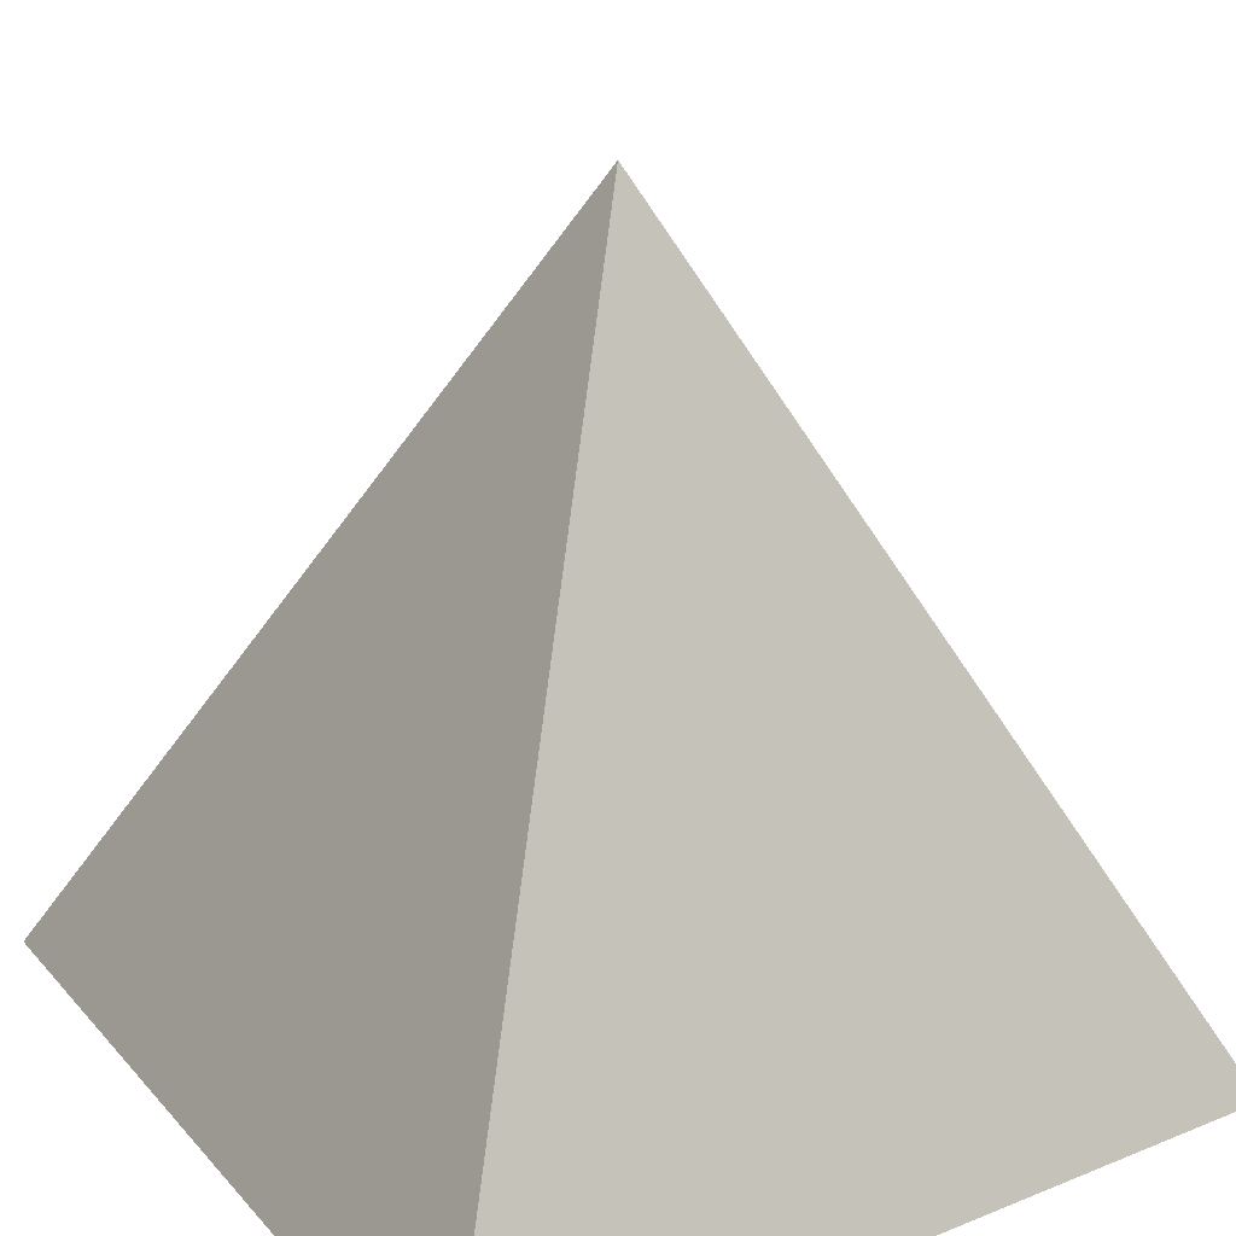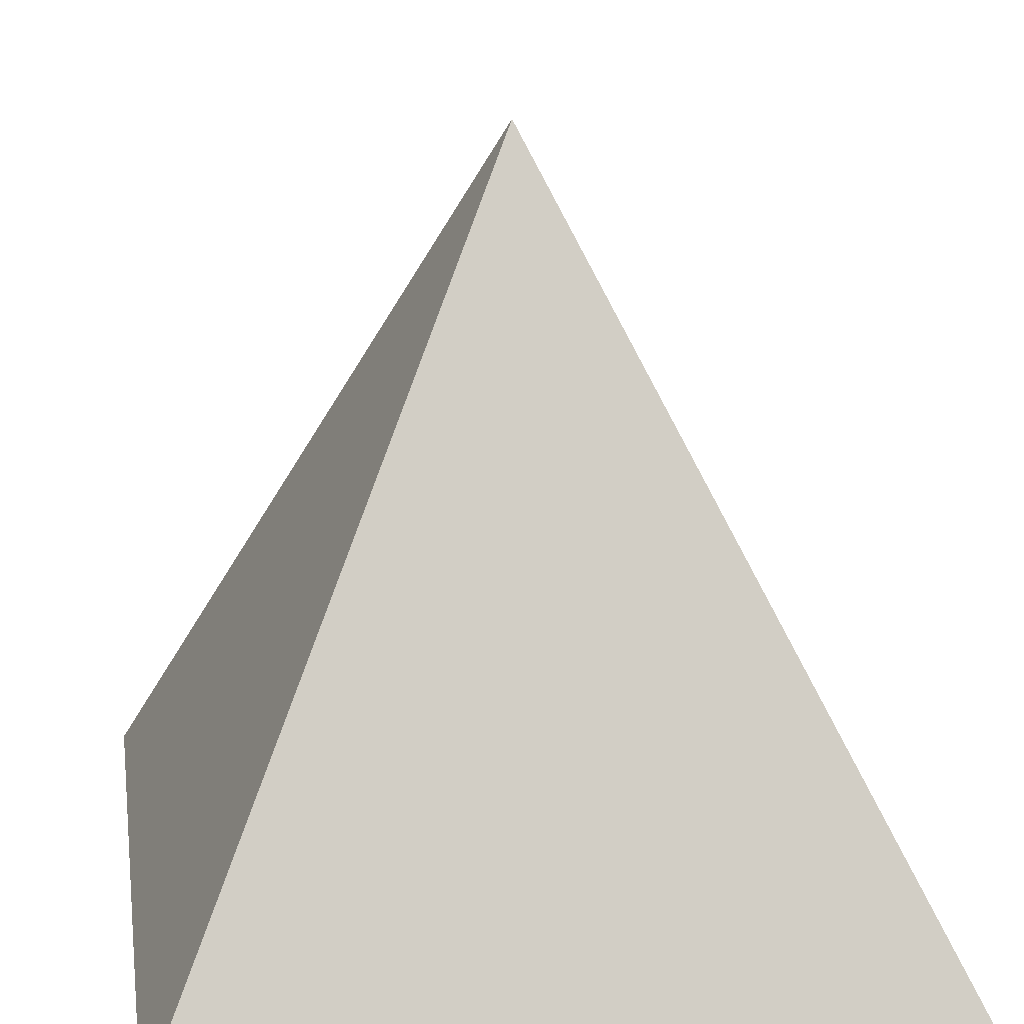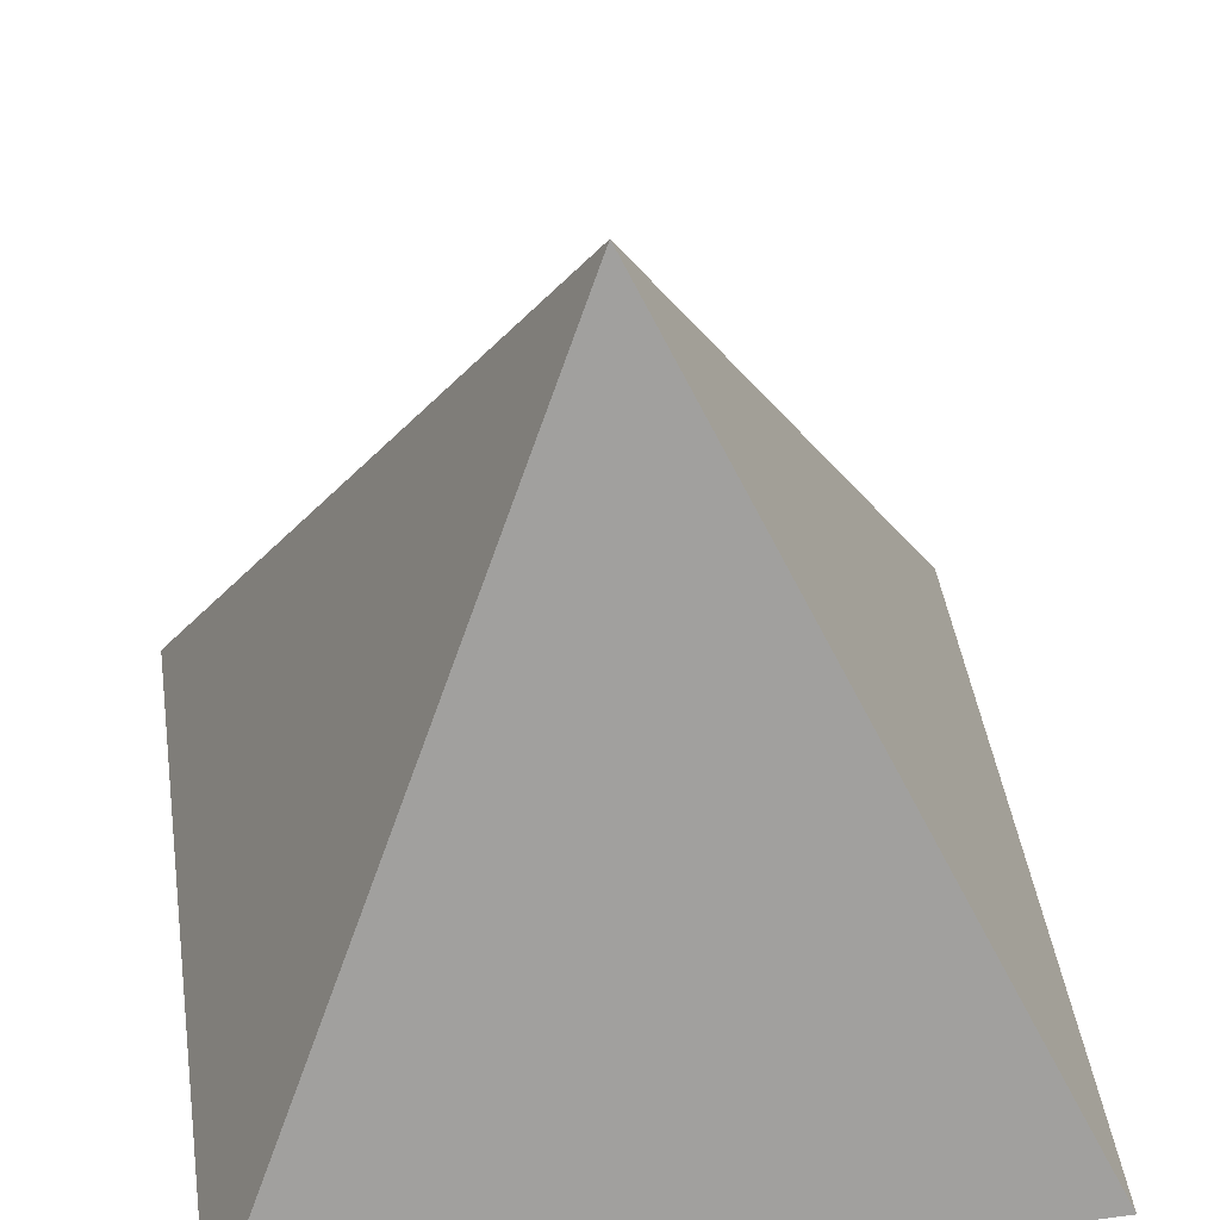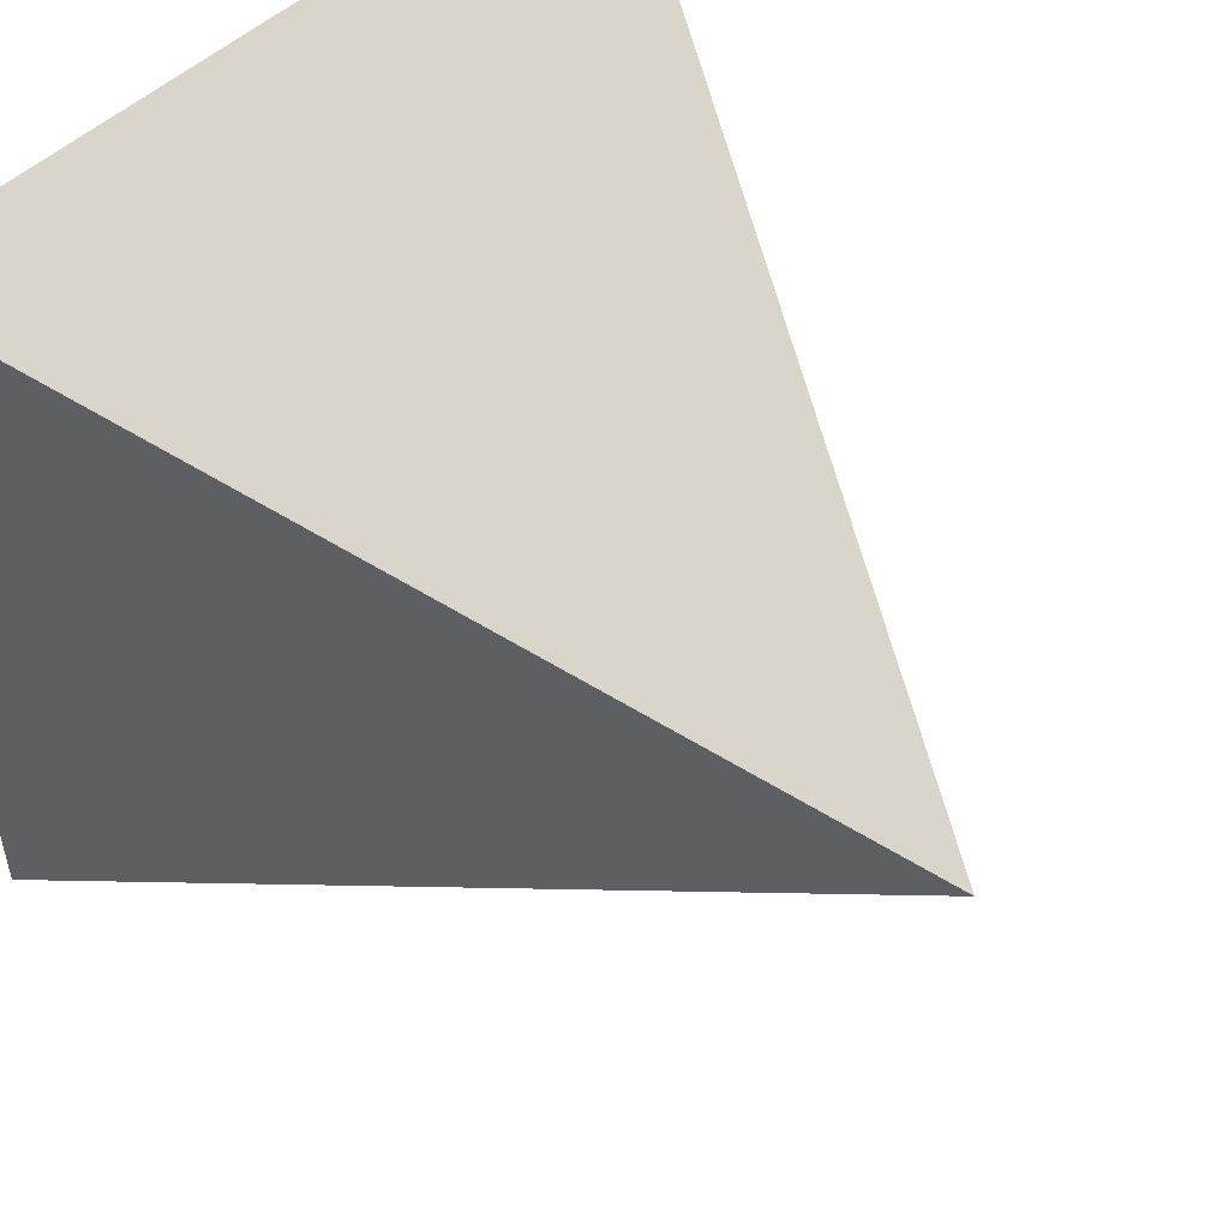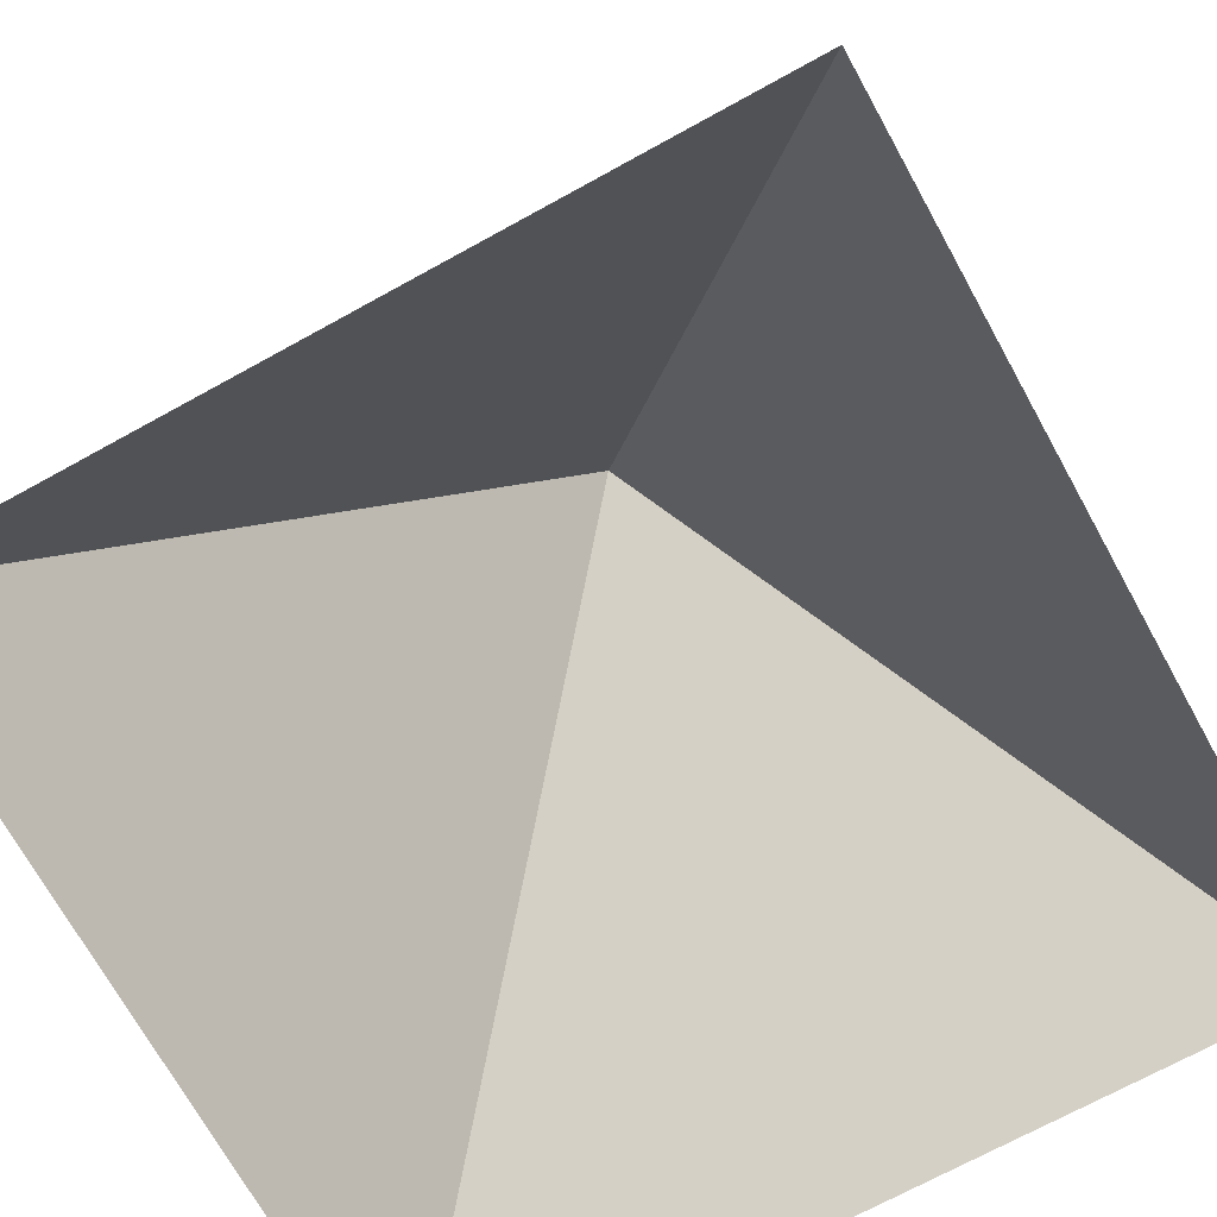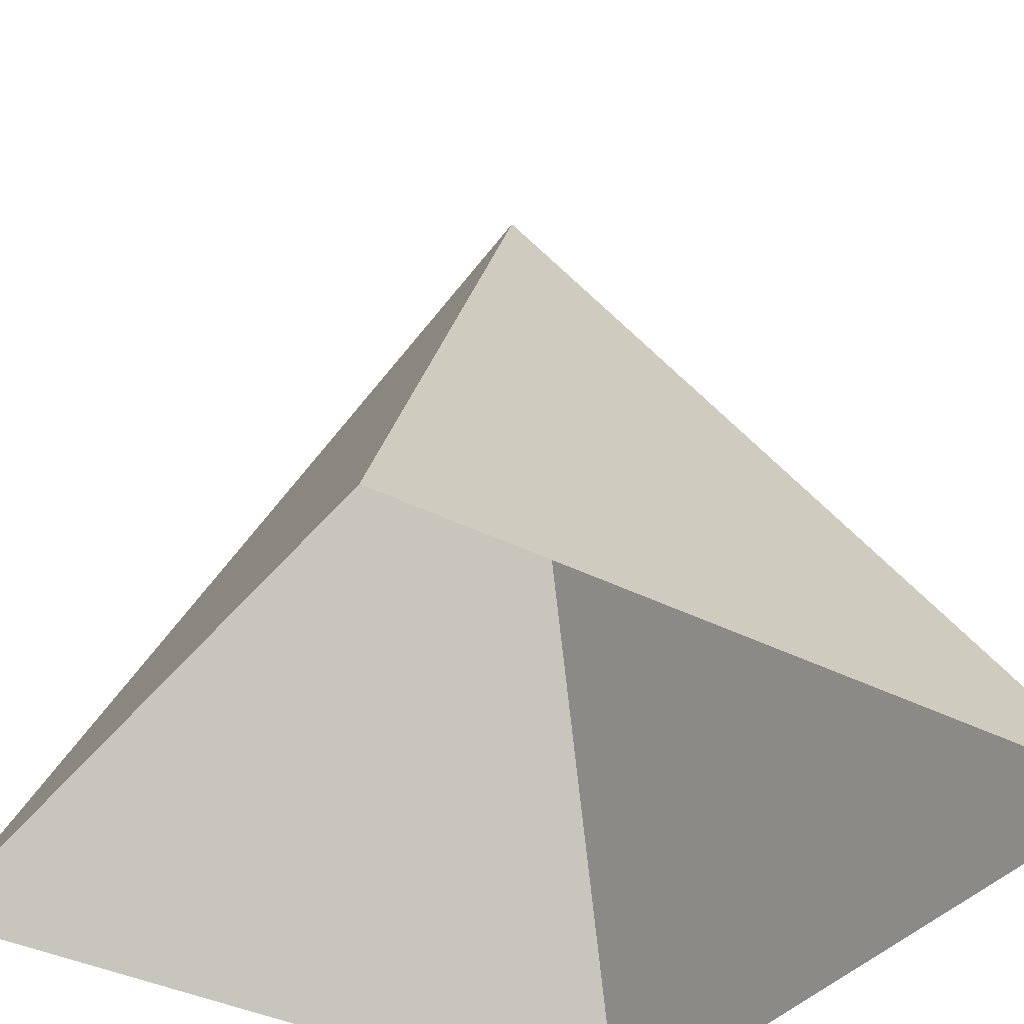
<metadata>
{"format":"obj","ext":"obj","renderer":"f3d","projection":"perspective","resolution":1024,"background":"white","views":[{"elev":26.8,"azim":-122.1,"up":"+Y"},{"elev":19.7,"azim":-8.9,"up":"+Y"},{"elev":45.4,"azim":81.6,"up":"+Y"},{"elev":51.5,"azim":135.0,"up":"+Z"},{"elev":-70.5,"azim":-151.1,"up":"+Y"},{"elev":-37.6,"azim":-33.3,"up":"+Y"}]}
</metadata>
<code>
v 0 0.4 0
v 0.4 -0.4 0.4
v -0.4 -0.4 0.4
v 0 0.4 -0.4
v 0.4 -0.4 -0.4
v -0.4 -0.4 -0.4
f 1 2 3
f 1 3 6
f 1 5 6
f 1 2 5

</code>
